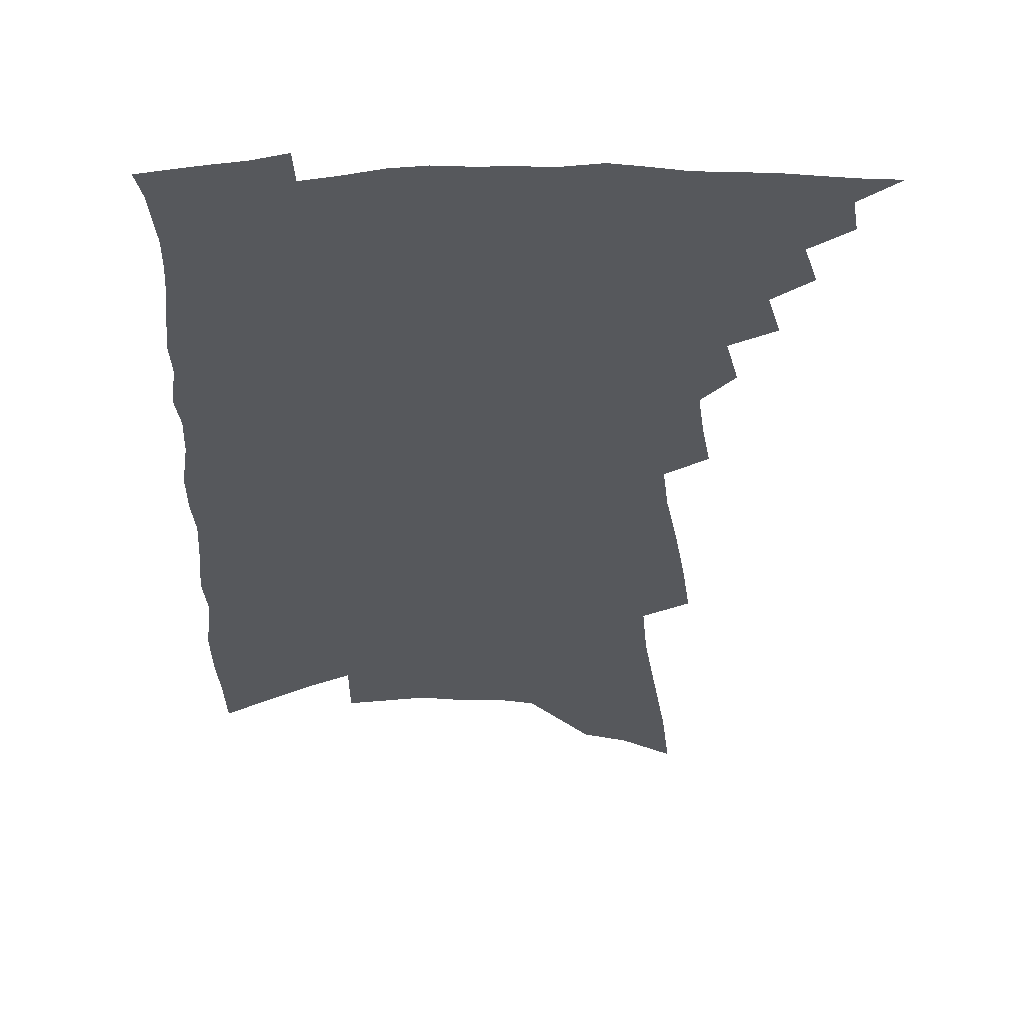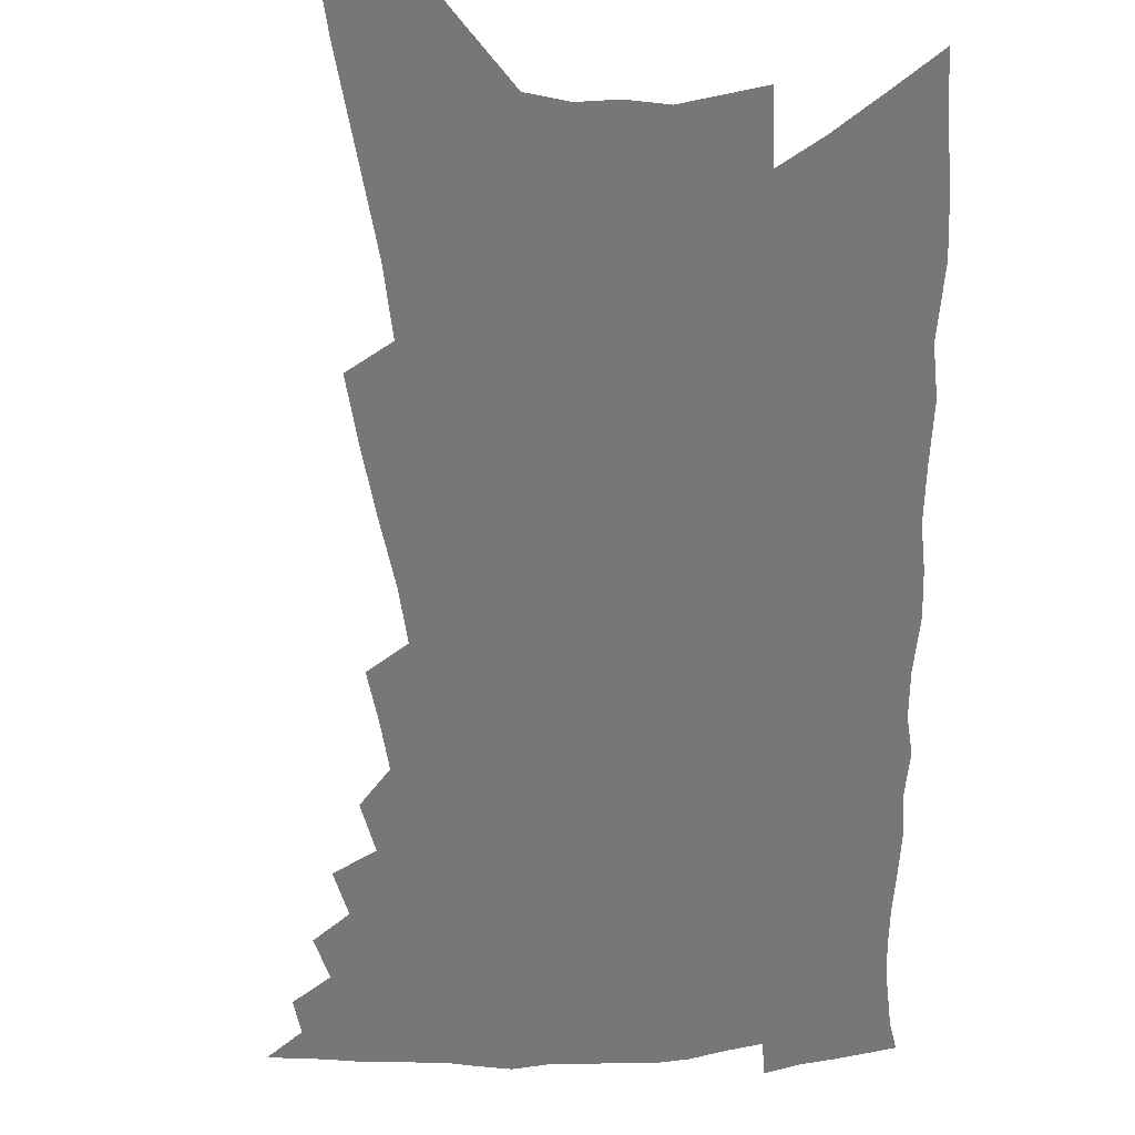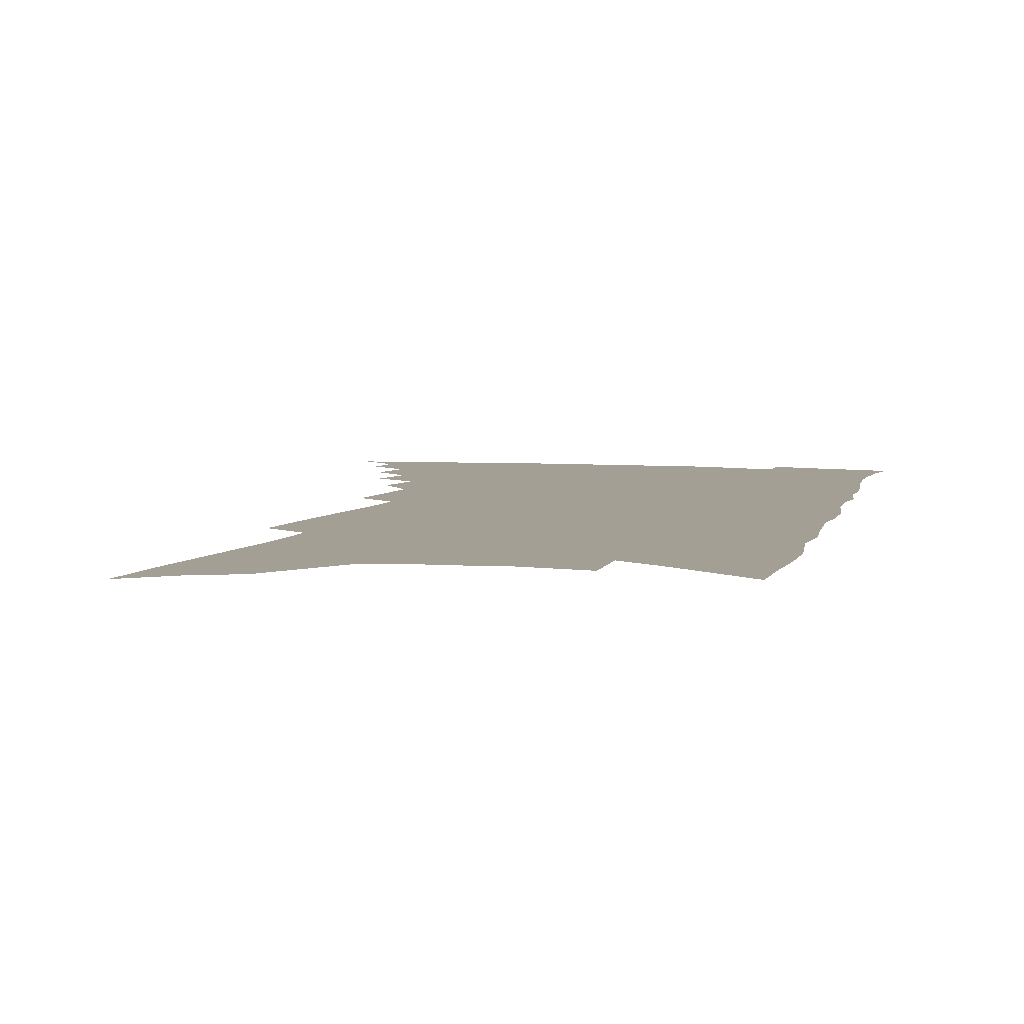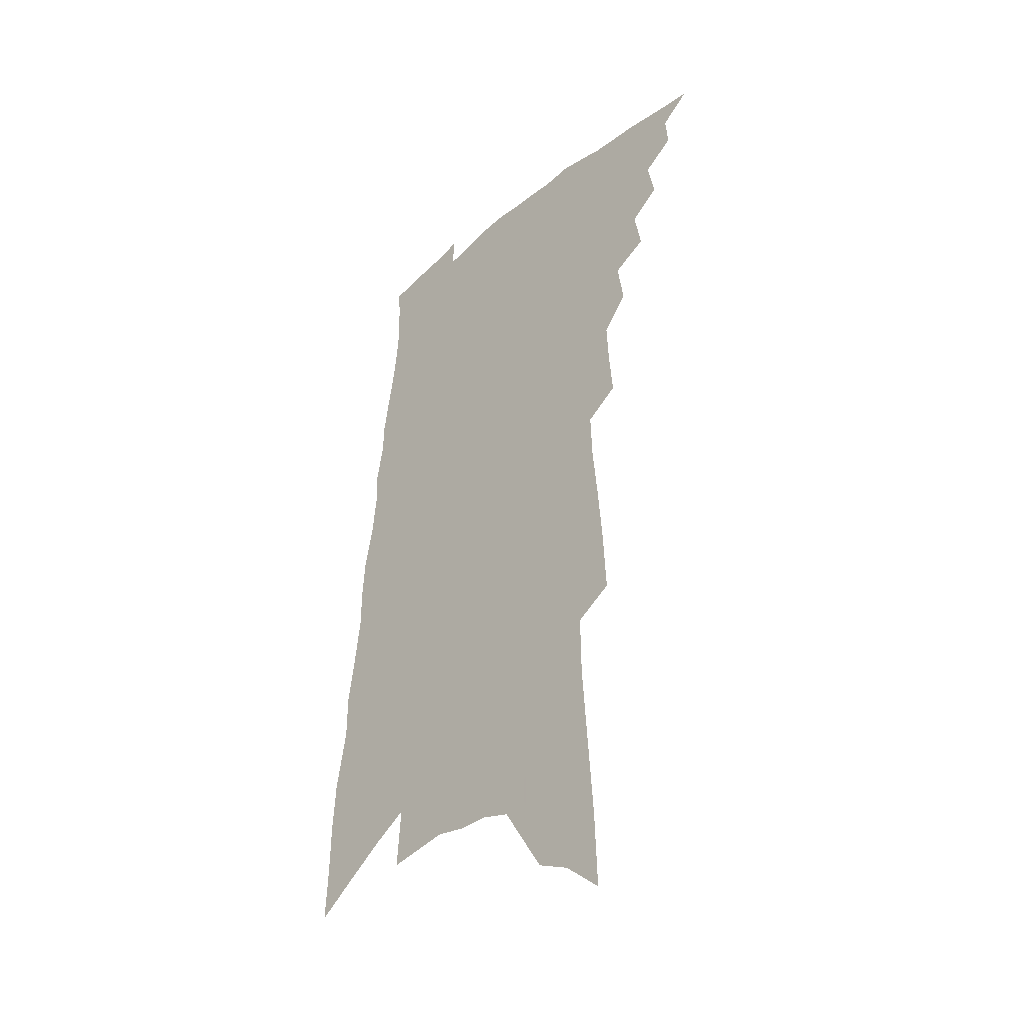
<metadata>
{"format":"obj","ext":"obj","renderer":"f3d","projection":"perspective","resolution":1024,"background":"white","views":[{"elev":-28.1,"azim":-176.0,"up":"+Z"},{"elev":-57.1,"azim":5.9,"up":"+Z"},{"elev":5.6,"azim":17.6,"up":"+Z"},{"elev":-38.9,"azim":-132.9,"up":"+Y"}]}
</metadata>
<code>
v 493.4 469.3 0
v 504.8 447.7 0
v 505.9 460 0
v 504.6 470.6 0
v 514.7 424.1 0
v 517.9 439 0
v 517.6 450.4 0
v 516.9 461.3 0
v 515.1 472.5 0
v 524.2 399.2 0
v 527.2 415.1 0
v 529.1 429 0
v 529.7 441 0
v 529.1 452.1 0
v 527.5 463 0
v 525.6 474.5 0
v 535.8 374.7 0
v 538.5 392 0
v 540.2 406.8 0
v 541.6 420.6 0
v 542 432.5 0
v 541.1 442.8 0
v 539.9 453.5 0
v 538.5 464.2 0
v 536.6 475.6 0
v 544.1 327.8 0
v 545.7 346.2 0
v 546.6 362.6 0
v 550.8 383.1 0
v 551.8 397.1 0
v 552 409.6 0
v 552 421.1 0
v 552.3 432.9 0
v 551.9 444 0
v 550.9 454.7 0
v 549.3 465.7 0
v 547.5 476.8 0
v 551.7 230.5 0
v 552.9 253.6 0
v 554.8 277.3 0
v 557.1 300.6 0
v 557.7 319.2 0
v 558.6 337 0
v 560.3 355.2 0
v 561.7 371.9 0
v 562.1 385.4 0
v 563.5 400.3 0
v 563.9 412.4 0
v 564.2 424 0
v 563.6 434.6 0
v 563.6 445.3 0
v 561.7 456.2 0
v 560.1 467.2 0
v 558.1 479.5 0
v 561.1 105 0
v 562.1 134.7 0
v 564.3 167.5 0
v 566.4 198.5 0
v 566.7 222 0
v 567.8 246.1 0
v 568.7 268.4 0
v 570 290.5 0
v 570.3 309 0
v 570.3 325.4 0
v 571.5 343.6 0
v 572.2 359.6 0
v 573.6 376 0
v 573.7 388.8 0
v 574 401.4 0
v 574.8 414.4 0
v 574.8 425.5 0
v 574.7 436.3 0
v 573.7 446.6 0
v 572.3 457.5 0
v 570.9 468.6 0
v 568.7 481.8 0
v 576.5 118.5 0
v 579 154.7 0
v 581.3 188.9 0
v 581.9 214.5 0
v 581.8 236.4 0
v 581.2 255.4 0
v 581.8 276.9 0
v 582.9 298.8 0
v 583.3 317 0
v 582.7 331.4 0
v 583 347.5 0
v 584.2 364.5 0
v 584.3 377.9 0
v 585 392.1 0
v 585.3 404.4 0
v 585.4 415.9 0
v 585.4 427.1 0
v 585 437.1 0
v 584.4 447.4 0
v 583.2 458.1 0
v 581.8 469.5 0
v 580.8 481 0
v 590.4 125.2 0
v 594 169.7 0
v 594.8 199.2 0
v 595.1 224.7 0
v 594.6 244.4 0
v 594.5 265.4 0
v 594.6 285.3 0
v 594.3 302.5 0
v 594.2 319.3 0
v 594.7 337.3 0
v 594.8 352.5 0
v 594.9 366.4 0
v 594.9 379.7 0
v 595 391.7 0
v 595.4 404.6 0
v 595.6 416.5 0
v 595.4 427 0
v 595.3 437.7 0
v 594.9 448 0
v 594 458.6 0
v 593 469.5 0
v 591.5 482.1 0
v 608.1 154.1 0
v 608.1 183.9 0
v 607.6 208.1 0
v 606.8 227.3 0
v 606.2 247.1 0
v 605.7 264.6 0
v 605.9 289.8 0
v 605.7 307.3 0
v 605.4 322.8 0
v 605.2 338.2 0
v 605.2 353.3 0
v 605.3 367.8 0
v 605.4 381.4 0
v 605.8 394.7 0
v 605.6 405.7 0
v 605.9 417.8 0
v 605.7 427.8 0
v 605.5 438.1 0
v 605.4 448.5 0
v 604.8 459 0
v 603.6 470.5 0
v 602.3 482.6 0
v 621 158.2 0
v 620.3 186.7 0
v 619.4 210.8 0
v 618.8 233.3 0
v 617.7 249.1 0
v 617.2 269 0
v 616.9 291.6 0
v 616.5 307.2 0
v 616.2 325.7 0
v 615.9 340.8 0
v 615.7 354.7 0
v 615.7 368.5 0
v 615.7 382.6 0
v 615.7 395.3 0
v 615.7 406.2 0
v 615.7 417.5 0
v 616 428.7 0
v 616 438.7 0
v 615.9 448.7 0
v 615.5 458.9 0
v 614.7 469.9 0
v 612.9 483.9 0
v 633.7 158.8 0
v 632.4 188.7 0
v 631.1 216.3 0
v 630.3 234.1 0
v 629.3 254.9 0
v 628.4 270.8 0
v 627.9 290.6 0
v 627.3 307.6 0
v 626.8 324.9 0
v 626.2 341.2 0
v 626.2 353 0
v 625.8 369.9 0
v 625.7 382.8 0
v 625.7 394.6 0
v 625.6 406.7 0
v 625.7 417.9 0
v 625.8 428.6 0
v 626 439 0
v 626.2 448.9 0
v 625.9 459 0
v 625.1 470.8 0
v 624 483.3 0
v 646.3 161.6 0
v 644.5 190.1 0
v 643.5 211.6 0
v 641.9 234.1 0
v 641 252.4 0
v 639.4 276.1 0
v 638.8 291.7 0
v 638.1 308 0
v 637.4 324 0
v 636.6 340.9 0
v 636.5 354.2 0
v 636 369 0
v 635.8 381.9 0
v 635.6 394.2 0
v 635.4 406.7 0
v 635.5 417.8 0
v 635.5 428.8 0
v 635.8 438.8 0
v 636.2 448.8 0
v 636.2 459 0
v 636.4 469.5 0
v 636 481 0
v 659.2 160.1 0
v 657.3 186.5 0
v 655.6 210.1 0
v 653.9 232.1 0
v 652.6 251.7 0
v 651.5 270.9 0
v 649.9 290.4 0
v 649.1 306.6 0
v 648.3 322.6 0
v 647.5 338.3 0
v 647.7 350.7 0
v 646.3 367.7 0
v 646 380.5 0
v 645.8 392.8 0
v 645.8 404.5 0
v 645.4 417 0
v 645.5 427.7 0
v 645.9 437.8 0
v 646.1 448.9 0
v 646.4 458.6 0
v 647.1 468.5 0
v 647.2 479.4 0
v 646.9 491.6 0
v 672.1 158.6 0
v 670.4 182.2 0
v 668.9 204 0
v 666.8 226.7 0
v 665 247.7 0
v 663 268.9 0
v 661.5 287.2 0
v 660.2 304.6 0
v 659.5 320 0
v 659 334.7 0
v 658.2 349.8 0
v 657.3 364.6 0
v 657 377.6 0
v 656.8 390 0
v 655.9 403.7 0
v 655.7 415.3 0
v 655.3 427.1 0
v 655.7 437.4 0
v 655.7 448.3 0
v 656.3 458 0
v 657 467.8 0
v 657.8 477.6 0
v 657.9 489.1 0
v 684.9 174 0
v 682.5 197.8 0
v 679.9 221.3 0
v 678.2 241.7 0
v 676.6 261.2 0
v 674.5 280.8 0
v 672.8 298.9 0
v 671.8 315 0
v 671 330.4 0
v 670.1 345.6 0
v 669.2 359.9 0
v 668.4 374.1 0
v 667.4 388.2 0
v 666.2 401.9 0
v 666.2 413.5 0
v 665.9 425.1 0
v 665.8 436.1 0
v 665.4 447.7 0
v 666.1 457.4 0
v 666.7 467.1 0
v 667.5 476.7 0
v 668 488.1 0
v 700.6 163.7 0
v 697.7 188.4 0
v 695.5 210.7 0
v 693.3 231.9 0
v 691.7 251.6 0
v 688.6 272.7 0
v 687.6 289.8 0
v 685.1 308.3 0
v 684.8 323.3 0
v 683.5 339.1 0
v 681.1 355.8 0
v 681.1 369 0
v 679.9 383.2 0
v 679.6 396.1 0
v 677.6 410.4 0
v 676.7 422.9 0
v 676.1 434.8 0
v 676.1 445.8 0
v 675.6 456.9 0
v 676.5 466.3 0
v 676.8 475.8 0
v 677.9 486.7 0
v 716.8 152.7 0
v 715.8 173.7 0
v 715.5 193 0
v 714.2 213.3 0
v 709.7 237.6 0
v 709.7 254.8 0
v 706.5 275.2 0
v 704.1 294.1 0
v 704.1 309.3 0
v 702.9 325.4 0
v 699.1 344 0
v 697.3 359.6 0
v 697.9 372.5 0
v 694.6 388.8 0
v 694.2 401.8 0
v 691.9 416.1 0
v 689.4 430.1 0
v 687.7 443 0
v 686.7 454.9 0
v 686.8 465.3 0
v 686.9 475.4 0
v 688.2 485.2 0
f 3 4 1
f 6 7 2
f 2 7 3
f 7 8 3
f 3 8 4
f 8 9 4
f 11 12 5
f 5 12 6
f 12 13 6
f 6 13 7
f 13 14 7
f 7 14 8
f 14 15 8
f 8 15 9
f 15 16 9
f 18 19 10
f 10 19 11
f 19 20 11
f 11 20 12
f 20 21 12
f 12 21 13
f 21 22 13
f 13 22 14
f 22 23 14
f 14 23 15
f 23 24 15
f 15 24 16
f 24 25 16
f 28 29 17
f 17 29 18
f 29 30 18
f 18 30 19
f 30 31 19
f 19 31 20
f 31 32 20
f 20 32 21
f 32 33 21
f 21 33 22
f 33 34 22
f 22 34 23
f 34 35 23
f 23 35 24
f 35 36 24
f 24 36 25
f 36 37 25
f 42 43 26
f 26 43 27
f 43 44 27
f 27 44 28
f 44 45 28
f 28 45 29
f 45 46 29
f 29 46 30
f 46 47 30
f 30 47 31
f 47 48 31
f 31 48 32
f 48 49 32
f 32 49 33
f 49 50 33
f 33 50 34
f 50 51 34
f 34 51 35
f 51 52 35
f 35 52 36
f 52 53 36
f 36 53 37
f 53 54 37
f 59 60 38
f 38 60 39
f 60 61 39
f 39 61 40
f 61 62 40
f 40 62 41
f 62 63 41
f 41 63 42
f 63 64 42
f 42 64 43
f 64 65 43
f 43 65 44
f 65 66 44
f 44 66 45
f 66 67 45
f 45 67 46
f 67 68 46
f 46 68 47
f 68 69 47
f 47 69 48
f 69 70 48
f 48 70 49
f 70 71 49
f 49 71 50
f 71 72 50
f 50 72 51
f 72 73 51
f 51 73 52
f 73 74 52
f 52 74 53
f 74 75 53
f 53 75 54
f 75 76 54
f 55 77 56
f 77 78 56
f 56 78 57
f 78 79 57
f 57 79 58
f 79 80 58
f 58 80 59
f 80 81 59
f 59 81 60
f 81 82 60
f 60 82 61
f 82 83 61
f 61 83 62
f 83 84 62
f 62 84 63
f 84 85 63
f 63 85 64
f 85 86 64
f 64 86 65
f 86 87 65
f 65 87 66
f 87 88 66
f 66 88 67
f 88 89 67
f 67 89 68
f 89 90 68
f 68 90 69
f 90 91 69
f 69 91 70
f 91 92 70
f 70 92 71
f 92 93 71
f 71 93 72
f 93 94 72
f 72 94 73
f 94 95 73
f 73 95 74
f 95 96 74
f 74 96 75
f 96 97 75
f 75 97 76
f 97 98 76
f 77 99 78
f 99 100 78
f 78 100 79
f 100 101 79
f 79 101 80
f 101 102 80
f 80 102 81
f 102 103 81
f 81 103 82
f 103 104 82
f 82 104 83
f 104 105 83
f 83 105 84
f 105 106 84
f 84 106 85
f 106 107 85
f 85 107 86
f 107 108 86
f 86 108 87
f 108 109 87
f 87 109 88
f 109 110 88
f 88 110 89
f 110 111 89
f 89 111 90
f 111 112 90
f 90 112 91
f 112 113 91
f 91 113 92
f 113 114 92
f 92 114 93
f 114 115 93
f 93 115 94
f 115 116 94
f 94 116 95
f 116 117 95
f 95 117 96
f 117 118 96
f 96 118 97
f 118 119 97
f 97 119 98
f 119 120 98
f 99 121 100
f 121 122 100
f 100 122 101
f 122 123 101
f 101 123 102
f 123 124 102
f 102 124 103
f 124 125 103
f 103 125 104
f 125 126 104
f 104 126 105
f 126 127 105
f 105 127 106
f 127 128 106
f 106 128 107
f 128 129 107
f 107 129 108
f 129 130 108
f 108 130 109
f 130 131 109
f 109 131 110
f 131 132 110
f 110 132 111
f 132 133 111
f 111 133 112
f 133 134 112
f 112 134 113
f 134 135 113
f 113 135 114
f 135 136 114
f 114 136 115
f 136 137 115
f 115 137 116
f 137 138 116
f 116 138 117
f 138 139 117
f 117 139 118
f 139 140 118
f 118 140 119
f 140 141 119
f 119 141 120
f 141 142 120
f 121 143 122
f 143 144 122
f 122 144 123
f 144 145 123
f 123 145 124
f 145 146 124
f 124 146 125
f 146 147 125
f 125 147 126
f 147 148 126
f 126 148 127
f 148 149 127
f 127 149 128
f 149 150 128
f 128 150 129
f 150 151 129
f 129 151 130
f 151 152 130
f 130 152 131
f 152 153 131
f 131 153 132
f 153 154 132
f 132 154 133
f 154 155 133
f 133 155 134
f 155 156 134
f 134 156 135
f 156 157 135
f 135 157 136
f 157 158 136
f 136 158 137
f 158 159 137
f 137 159 138
f 159 160 138
f 138 160 139
f 160 161 139
f 139 161 140
f 161 162 140
f 140 162 141
f 162 163 141
f 141 163 142
f 163 164 142
f 143 165 144
f 165 166 144
f 144 166 145
f 166 167 145
f 145 167 146
f 167 168 146
f 146 168 147
f 168 169 147
f 147 169 148
f 169 170 148
f 148 170 149
f 170 171 149
f 149 171 150
f 171 172 150
f 150 172 151
f 172 173 151
f 151 173 152
f 173 174 152
f 152 174 153
f 174 175 153
f 153 175 154
f 175 176 154
f 154 176 155
f 176 177 155
f 155 177 156
f 177 178 156
f 156 178 157
f 178 179 157
f 157 179 158
f 179 180 158
f 158 180 159
f 180 181 159
f 159 181 160
f 181 182 160
f 160 182 161
f 182 183 161
f 161 183 162
f 183 184 162
f 162 184 163
f 184 185 163
f 163 185 164
f 185 186 164
f 165 187 166
f 187 188 166
f 166 188 167
f 188 189 167
f 167 189 168
f 189 190 168
f 168 190 169
f 190 191 169
f 169 191 170
f 191 192 170
f 170 192 171
f 192 193 171
f 171 193 172
f 193 194 172
f 172 194 173
f 194 195 173
f 173 195 174
f 195 196 174
f 174 196 175
f 196 197 175
f 175 197 176
f 197 198 176
f 176 198 177
f 198 199 177
f 177 199 178
f 199 200 178
f 178 200 179
f 200 201 179
f 179 201 180
f 201 202 180
f 180 202 181
f 202 203 181
f 181 203 182
f 203 204 182
f 182 204 183
f 204 205 183
f 183 205 184
f 205 206 184
f 184 206 185
f 206 207 185
f 185 207 186
f 207 208 186
f 187 209 188
f 209 210 188
f 188 210 189
f 210 211 189
f 189 211 190
f 211 212 190
f 190 212 191
f 212 213 191
f 191 213 192
f 213 214 192
f 192 214 193
f 214 215 193
f 193 215 194
f 215 216 194
f 194 216 195
f 216 217 195
f 195 217 196
f 217 218 196
f 196 218 197
f 218 219 197
f 197 219 198
f 219 220 198
f 198 220 199
f 220 221 199
f 199 221 200
f 221 222 200
f 200 222 201
f 222 223 201
f 201 223 202
f 223 224 202
f 202 224 203
f 224 225 203
f 203 225 204
f 225 226 204
f 204 226 205
f 226 227 205
f 205 227 206
f 227 228 206
f 206 228 207
f 228 229 207
f 207 229 208
f 229 230 208
f 209 232 210
f 232 233 210
f 210 233 211
f 233 234 211
f 211 234 212
f 234 235 212
f 212 235 213
f 235 236 213
f 213 236 214
f 236 237 214
f 214 237 215
f 237 238 215
f 215 238 216
f 238 239 216
f 216 239 217
f 239 240 217
f 217 240 218
f 240 241 218
f 218 241 219
f 241 242 219
f 219 242 220
f 242 243 220
f 220 243 221
f 243 244 221
f 221 244 222
f 244 245 222
f 222 245 223
f 245 246 223
f 223 246 224
f 246 247 224
f 224 247 225
f 247 248 225
f 225 248 226
f 248 249 226
f 226 249 227
f 249 250 227
f 227 250 228
f 250 251 228
f 228 251 229
f 251 252 229
f 229 252 230
f 252 253 230
f 230 253 231
f 253 254 231
f 233 255 234
f 255 256 234
f 234 256 235
f 256 257 235
f 235 257 236
f 257 258 236
f 236 258 237
f 258 259 237
f 237 259 238
f 259 260 238
f 238 260 239
f 260 261 239
f 239 261 240
f 261 262 240
f 240 262 241
f 262 263 241
f 241 263 242
f 263 264 242
f 242 264 243
f 264 265 243
f 243 265 244
f 265 266 244
f 244 266 245
f 266 267 245
f 245 267 246
f 267 268 246
f 246 268 247
f 268 269 247
f 247 269 248
f 269 270 248
f 248 270 249
f 270 271 249
f 249 271 250
f 271 272 250
f 250 272 251
f 272 273 251
f 251 273 252
f 273 274 252
f 252 274 253
f 274 275 253
f 253 275 254
f 275 276 254
f 255 277 256
f 277 278 256
f 256 278 257
f 278 279 257
f 257 279 258
f 279 280 258
f 258 280 259
f 280 281 259
f 259 281 260
f 281 282 260
f 260 282 261
f 282 283 261
f 261 283 262
f 283 284 262
f 262 284 263
f 284 285 263
f 263 285 264
f 285 286 264
f 264 286 265
f 286 287 265
f 265 287 266
f 287 288 266
f 266 288 267
f 288 289 267
f 267 289 268
f 289 290 268
f 268 290 269
f 290 291 269
f 269 291 270
f 291 292 270
f 270 292 271
f 292 293 271
f 271 293 272
f 293 294 272
f 272 294 273
f 294 295 273
f 273 295 274
f 295 296 274
f 274 296 275
f 296 297 275
f 275 297 276
f 297 298 276
f 277 299 278
f 299 300 278
f 278 300 279
f 300 301 279
f 279 301 280
f 301 302 280
f 280 302 281
f 302 303 281
f 281 303 282
f 303 304 282
f 282 304 283
f 304 305 283
f 283 305 284
f 305 306 284
f 284 306 285
f 306 307 285
f 285 307 286
f 307 308 286
f 286 308 287
f 308 309 287
f 287 309 288
f 309 310 288
f 288 310 289
f 310 311 289
f 289 311 290
f 311 312 290
f 290 312 291
f 312 313 291
f 291 313 292
f 313 314 292
f 292 314 293
f 314 315 293
f 293 315 294
f 315 316 294
f 294 316 295
f 316 317 295
f 295 317 296
f 317 318 296
f 296 318 297
f 318 319 297
f 297 319 298
f 319 320 298

</code>
